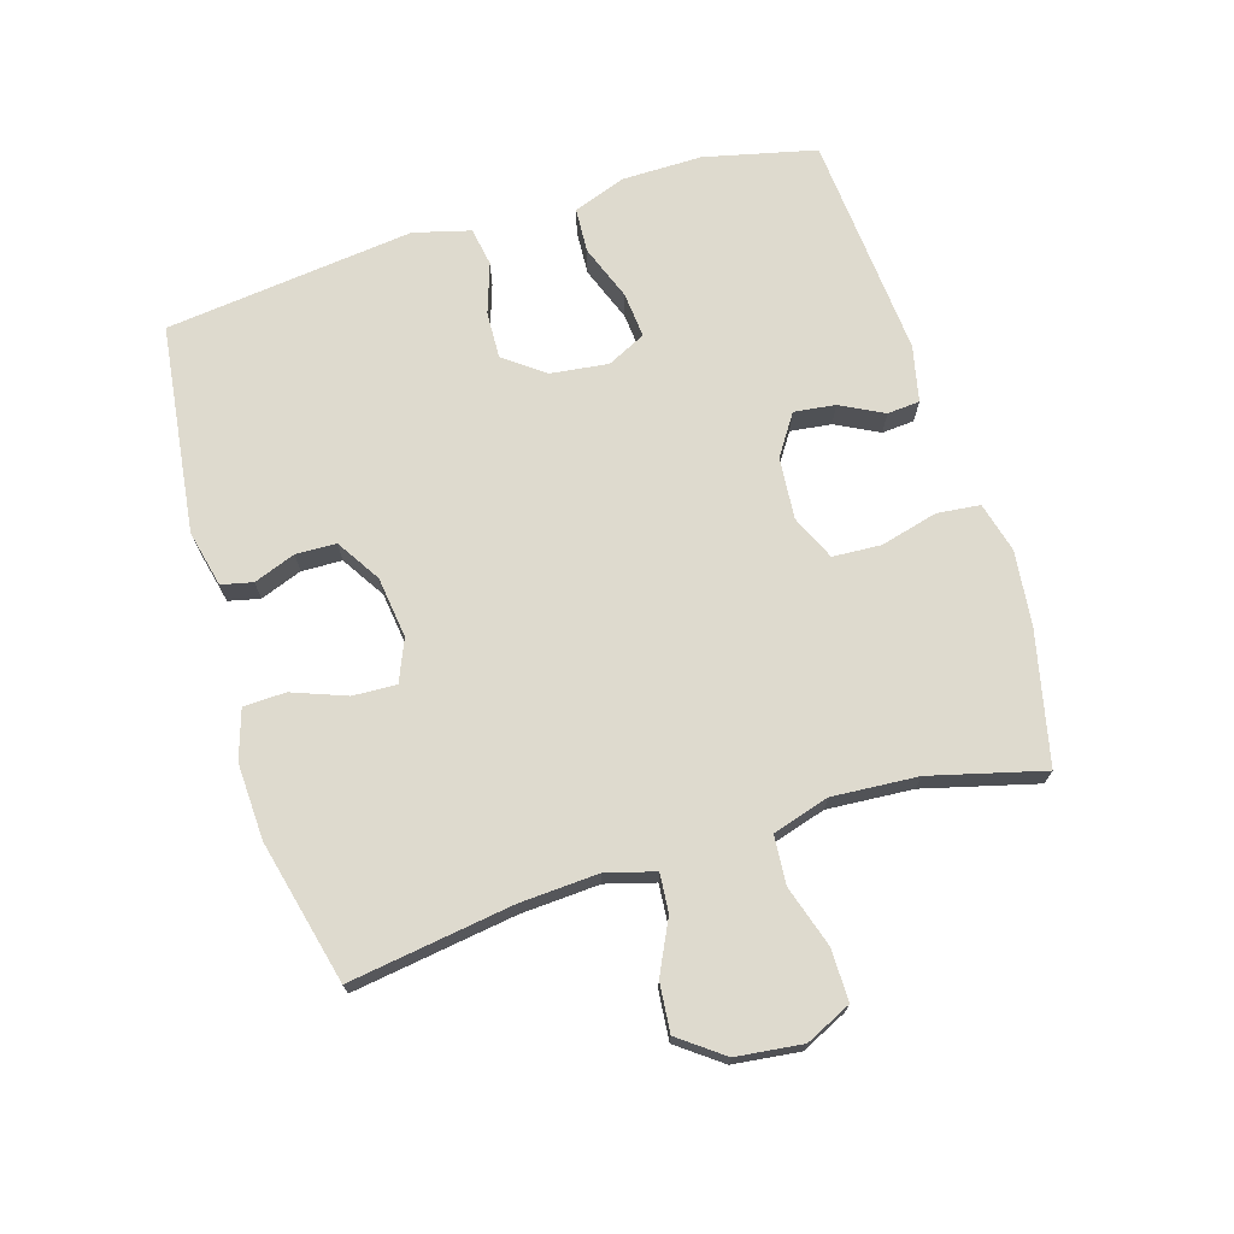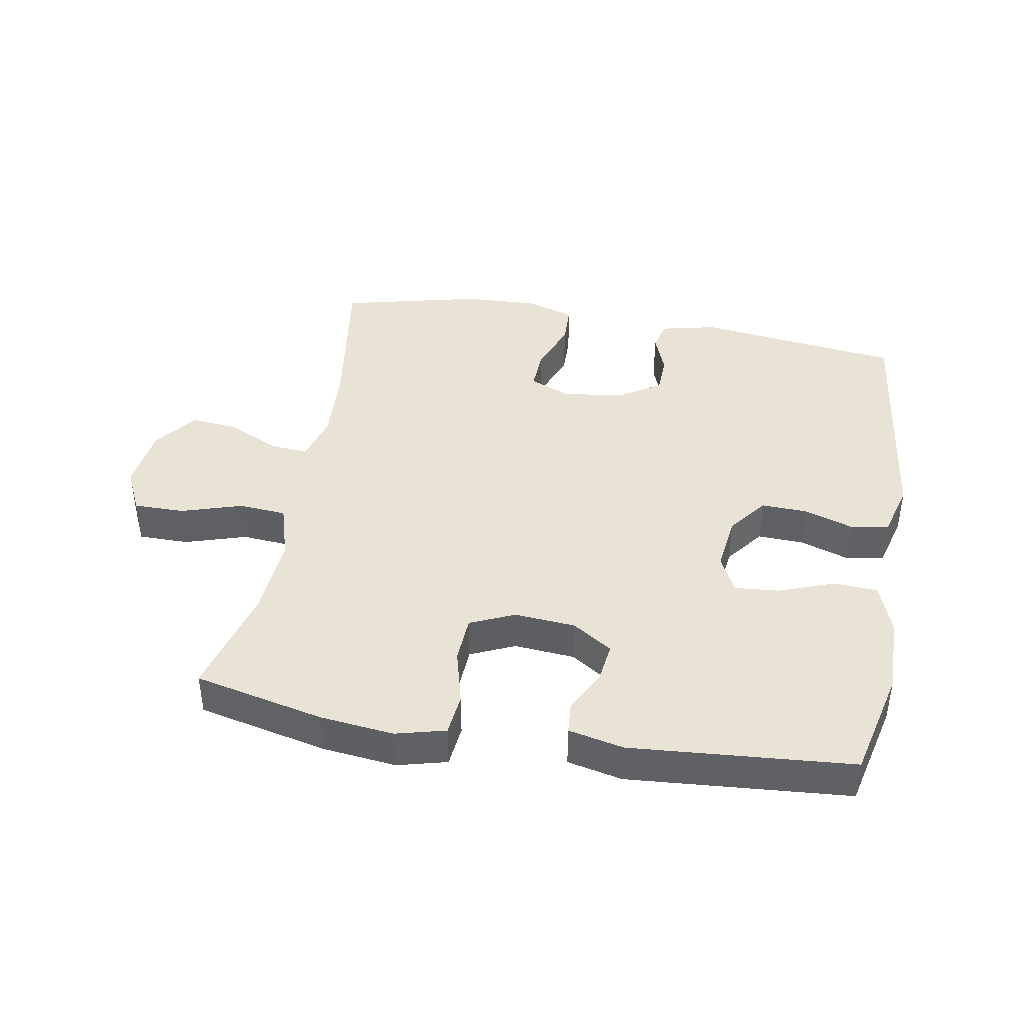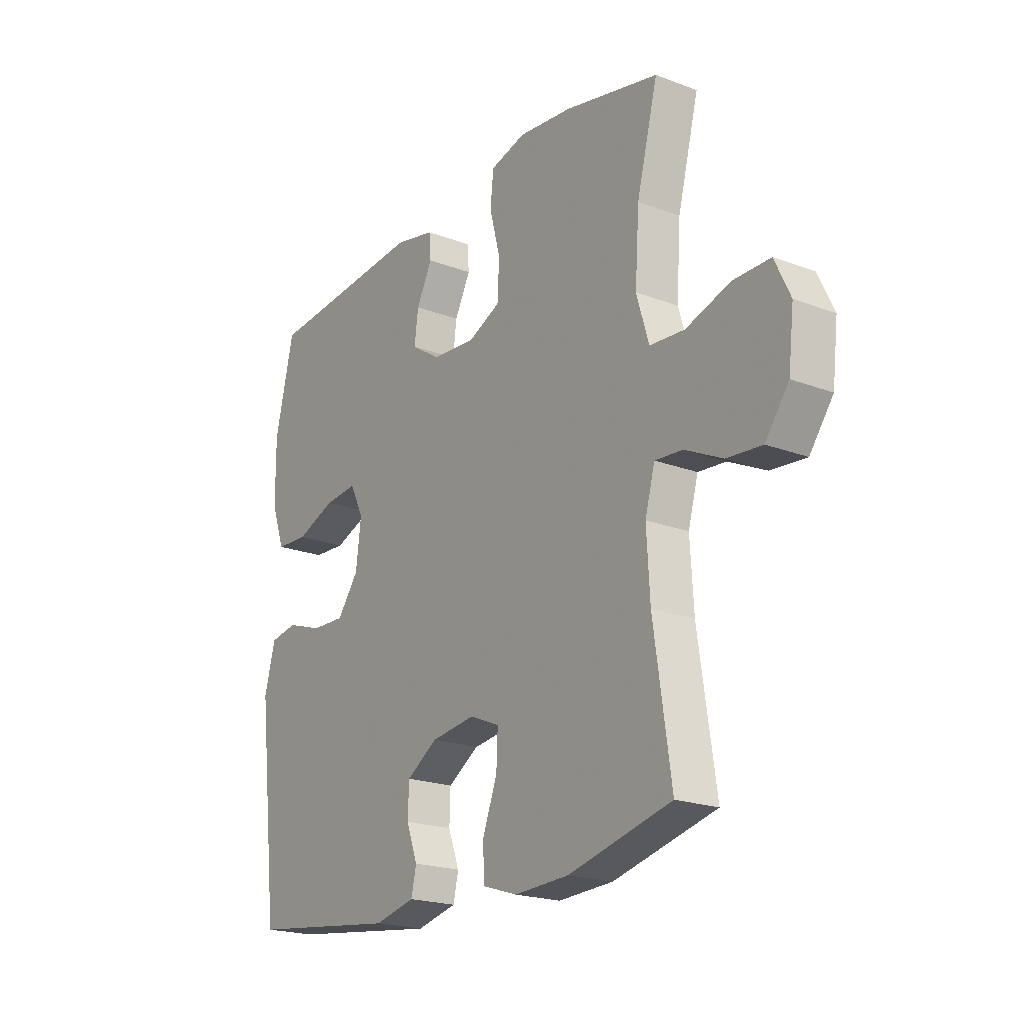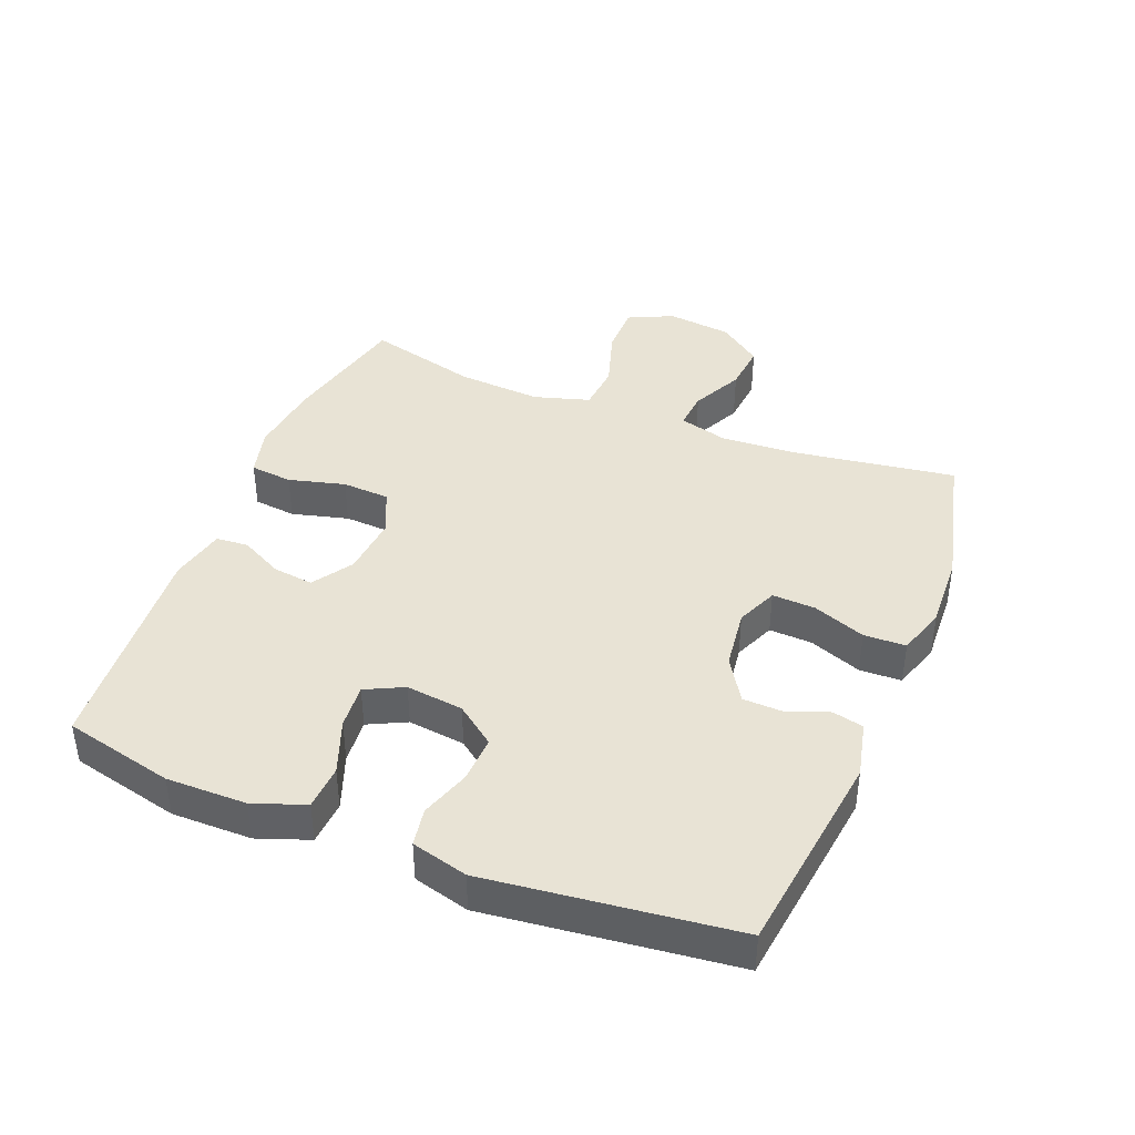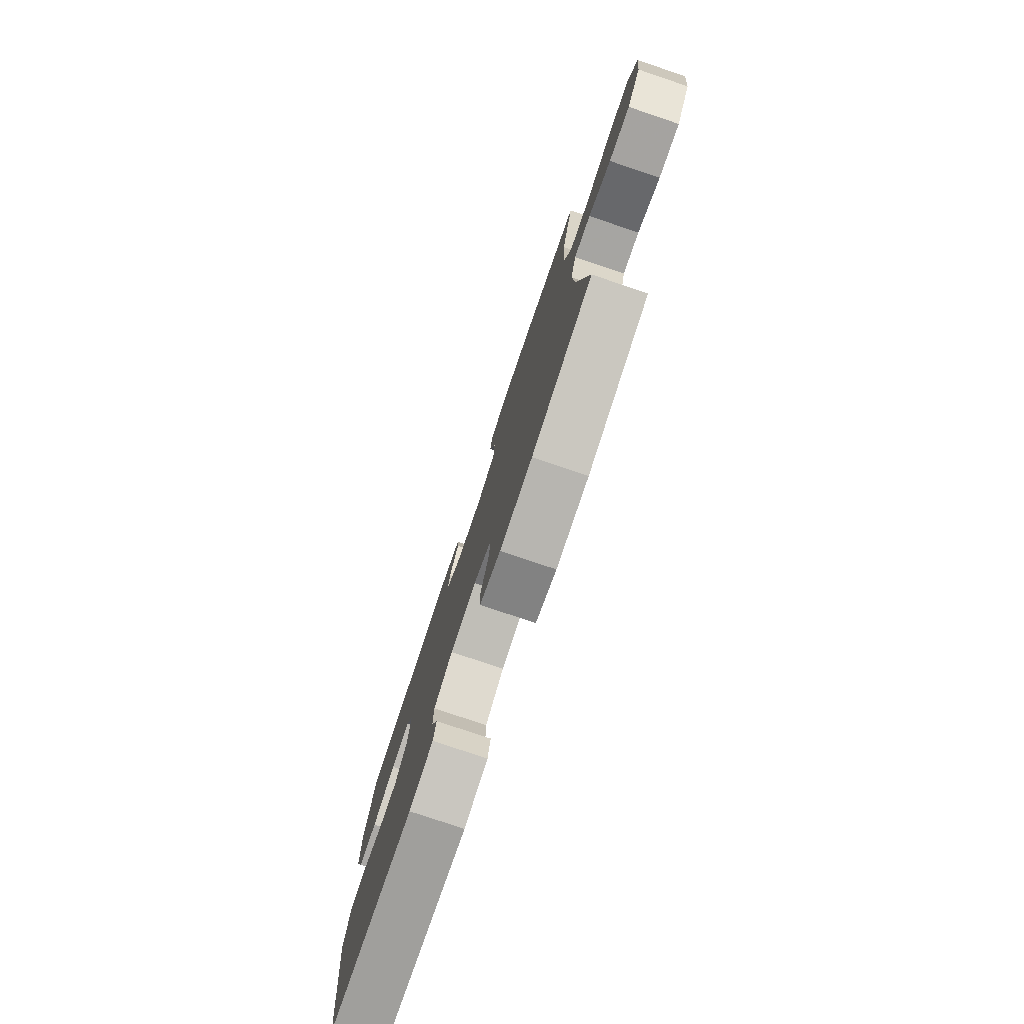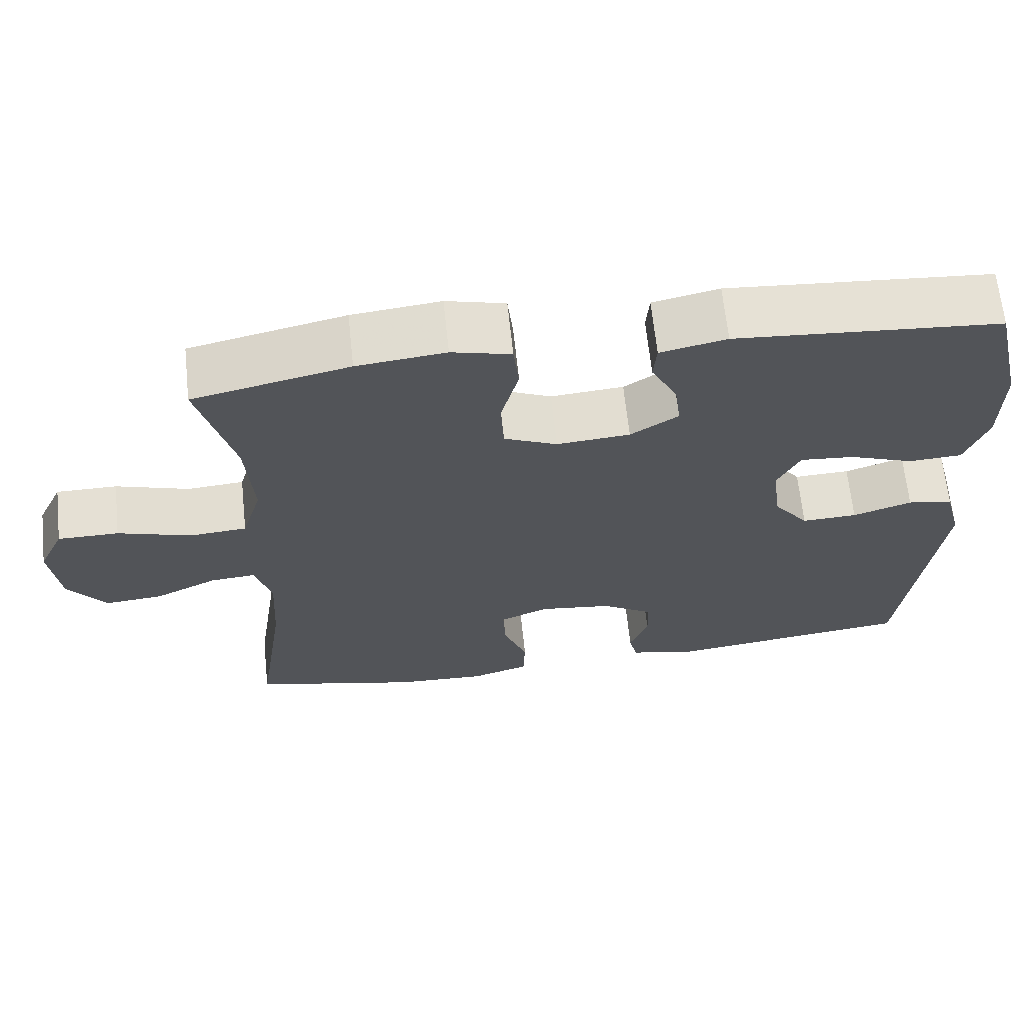
<metadata>
{"format":"obj","ext":"obj","renderer":"f3d","projection":"perspective","resolution":1024,"background":"white","views":[{"elev":71.3,"azim":-107.0,"up":"+Y"},{"elev":41.3,"azim":10.0,"up":"+Y"},{"elev":-20.8,"azim":-124.3,"up":"+Z"},{"elev":41.0,"azim":111.8,"up":"+Y"},{"elev":-78.4,"azim":-108.6,"up":"+Z"},{"elev":65.8,"azim":-6.0,"up":"+Z"}]}
</metadata>
<code>
v 0.5 0.07 0.5
v 0.54 0.07 0.329
v 0.539 0.07 0.205
v 0.51 0.07 0.125
v 0.441 0.07 0.121
v 0.356 0.07 0.153
v 0.286 0.07 0.159
v 0.257 0.07 0.1
v 0.268 0.07 0.011
v 0.314 0.07 -0.05
v 0.386 0.07 -0.047
v 0.463 0.07 -0.021
v 0.522 0.07 -0.031
v 0.545 0.07 -0.118
v 0.5 0.07 -0.5
v 0.18 0.07 -0.541
v 0.093 0.07 -0.521
v 0.082 0.07 -0.473
v 0.106 0.07 -0.409
v 0.104 0.07 -0.347
v 0.037 0.07 -0.305
v -0.057 0.07 -0.293
v -0.121 0.07 -0.32
v -0.118 0.07 -0.387
v -0.087 0.07 -0.469
v -0.089 0.07 -0.534
v -0.164 0.07 -0.558
v -0.281 0.07 -0.553
v -0.5 0.07 -0.5
v -0.463 0.07 -0.249
v -0.456 0.07 -0.129
v -0.477 0.07 -0.054
v -0.536 0.07 -0.059
v -0.616 0.07 -0.098
v -0.691 0.07 -0.105
v -0.741 0.07 -0.038
v -0.753 0.07 0.063
v -0.72 0.07 0.133
v -0.641 0.07 0.133
v -0.546 0.07 0.103
v -0.472 0.07 0.109
v -0.446 0.07 0.196
v -0.455 0.07 0.327
v -0.5 0.07 0.5
v -0.298 0.07 0.546
v -0.183 0.07 0.559
v -0.106 0.07 0.539
v -0.099 0.07 0.473
v -0.122 0.07 0.385
v -0.118 0.07 0.311
v -0.049 0.07 0.28
v 0.046 0.07 0.288
v 0.108 0.07 0.329
v 0.1 0.07 0.392
v 0.066 0.07 0.458
v 0.07 0.07 0.508
v 0.156 0.07 0.527
v 0.5 0 0.5
v 0.54 0 0.329
v 0.539 0 0.205
v 0.51 0 0.125
v 0.441 0 0.121
v 0.356 0 0.153
v 0.286 0 0.159
v 0.257 0 0.1
v 0.268 0 0.011
v 0.314 0 -0.05
v 0.386 0 -0.047
v 0.463 0 -0.021
v 0.522 0 -0.031
v 0.545 0 -0.118
v 0.5 0 -0.5
v 0.18 0 -0.541
v 0.093 0 -0.521
v 0.082 0 -0.473
v 0.106 0 -0.409
v 0.104 0 -0.347
v 0.037 0 -0.305
v -0.057 0 -0.293
v -0.121 0 -0.32
v -0.118 0 -0.387
v -0.087 0 -0.469
v -0.089 0 -0.534
v -0.164 0 -0.558
v -0.281 0 -0.553
v -0.5 0 -0.5
v -0.463 0 -0.249
v -0.456 0 -0.129
v -0.477 0 -0.054
v -0.536 0 -0.059
v -0.616 0 -0.098
v -0.691 0 -0.105
v -0.741 0 -0.038
v -0.753 0 0.063
v -0.72 0 0.133
v -0.641 0 0.133
v -0.546 0 0.103
v -0.472 0 0.109
v -0.446 0 0.196
v -0.455 0 0.327
v -0.5 0 0.5
v -0.298 0 0.546
v -0.183 0 0.559
v -0.106 0 0.539
v -0.099 0 0.473
v -0.122 0 0.385
v -0.118 0 0.311
v -0.049 0 0.28
v 0.046 0 0.288
v 0.108 0 0.329
v 0.1 0 0.392
v 0.066 0 0.458
v 0.07 0 0.508
v 0.156 0 0.527
f 4 5 6
f 3 4 6
f 2 3 6
f 1 2 6
f 57 1 6
f 56 57 6
f 55 56 6
f 54 55 6
f 53 54 6 7
f 52 53 7 8
f 51 52 8 9
f 50 51 9 10
f 47 48 49
f 46 47 49
f 45 46 49
f 44 45 49
f 43 44 49
f 42 43 49 50
f 41 42 50 10
f 38 39 40
f 37 38 40
f 36 37 40
f 35 36 40
f 34 35 40
f 33 34 40
f 32 33 40 41
f 31 32 41 10
f 28 29 30
f 27 28 30
f 26 27 30
f 25 26 30
f 24 25 30
f 23 24 30 31
f 31 10 11
f 23 31 11
f 22 23 11
f 17 18 19
f 16 17 19
f 15 16 19
f 14 15 19
f 13 14 19
f 12 13 19
f 11 12 19
f 11 19 20
f 21 22 11
f 11 20 21
f 63 62 61
f 63 61 60
f 63 60 59
f 63 59 58
f 63 58 114
f 63 114 113
f 63 113 112
f 63 112 111
f 64 63 111 110
f 65 64 110 109
f 66 65 109 108
f 67 66 108 107
f 106 105 104
f 106 104 103
f 106 103 102
f 106 102 101
f 106 101 100
f 107 106 100 99
f 67 107 99 98
f 97 96 95
f 97 95 94
f 97 94 93
f 97 93 92
f 97 92 91
f 97 91 90
f 98 97 90 89
f 67 98 89 88
f 87 86 85
f 87 85 84
f 87 84 83
f 87 83 82
f 87 82 81
f 88 87 81 80
f 68 67 88
f 68 88 80
f 68 80 79
f 76 75 74
f 76 74 73
f 76 73 72
f 76 72 71
f 76 71 70
f 76 70 69
f 76 69 68
f 77 76 68
f 68 79 78
f 78 77 68
f 1 58 59 2
f 2 59 60 3
f 3 60 61 4
f 4 61 62 5
f 5 62 63 6
f 6 63 64 7
f 7 64 65 8
f 8 65 66 9
f 9 66 67 10
f 10 67 68 11
f 11 68 69 12
f 12 69 70 13
f 13 70 71 14
f 14 71 72 15
f 15 72 73 16
f 16 73 74 17
f 17 74 75 18
f 18 75 76 19
f 19 76 77 20
f 20 77 78 21
f 21 78 79 22
f 22 79 80 23
f 23 80 81 24
f 24 81 82 25
f 25 82 83 26
f 26 83 84 27
f 27 84 85 28
f 28 85 86 29
f 29 86 87 30
f 30 87 88 31
f 31 88 89 32
f 32 89 90 33
f 33 90 91 34
f 34 91 92 35
f 35 92 93 36
f 36 93 94 37
f 37 94 95 38
f 38 95 96 39
f 39 96 97 40
f 40 97 98 41
f 41 98 99 42
f 42 99 100 43
f 43 100 101 44
f 44 101 102 45
f 45 102 103 46
f 46 103 104 47
f 47 104 105 48
f 48 105 106 49
f 49 106 107 50
f 50 107 108 51
f 51 108 109 52
f 52 109 110 53
f 53 110 111 54
f 54 111 112 55
f 55 112 113 56
f 56 113 114 57
f 57 114 58 1

</code>
